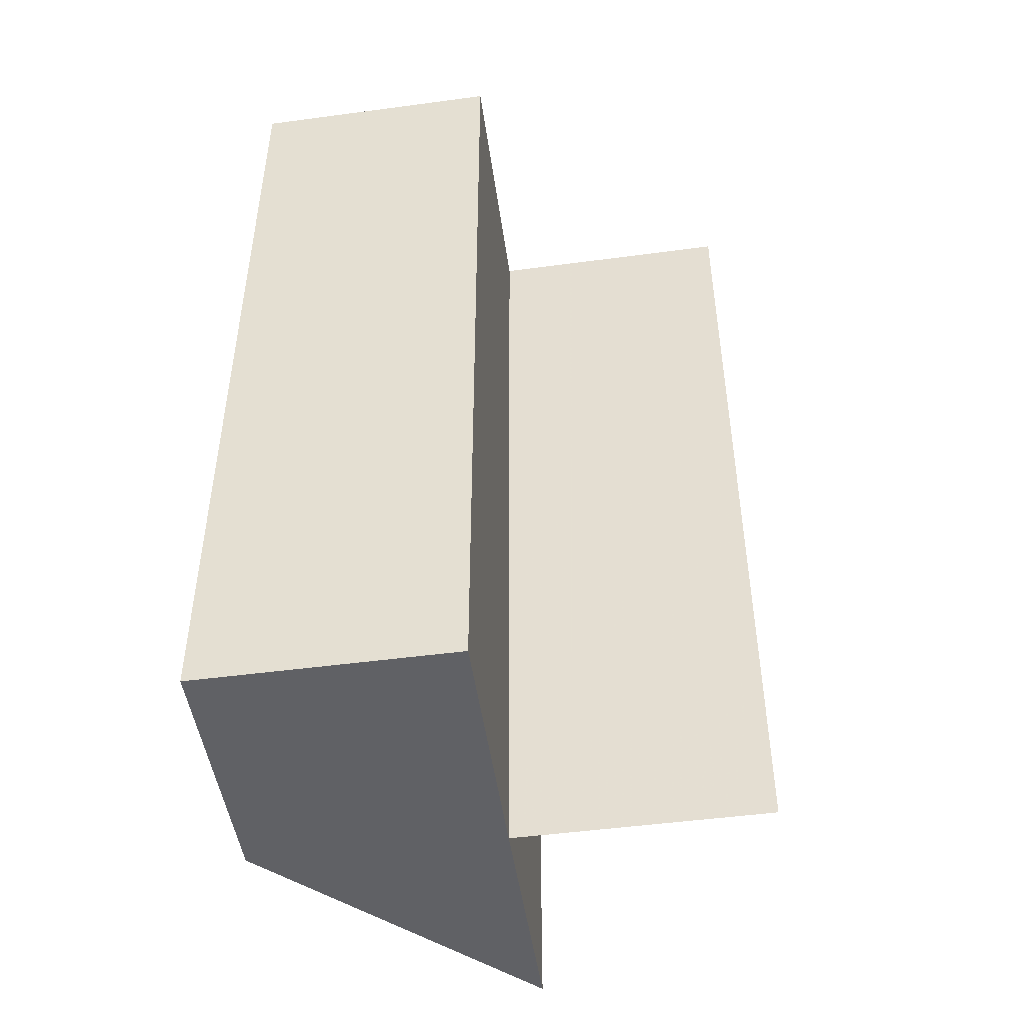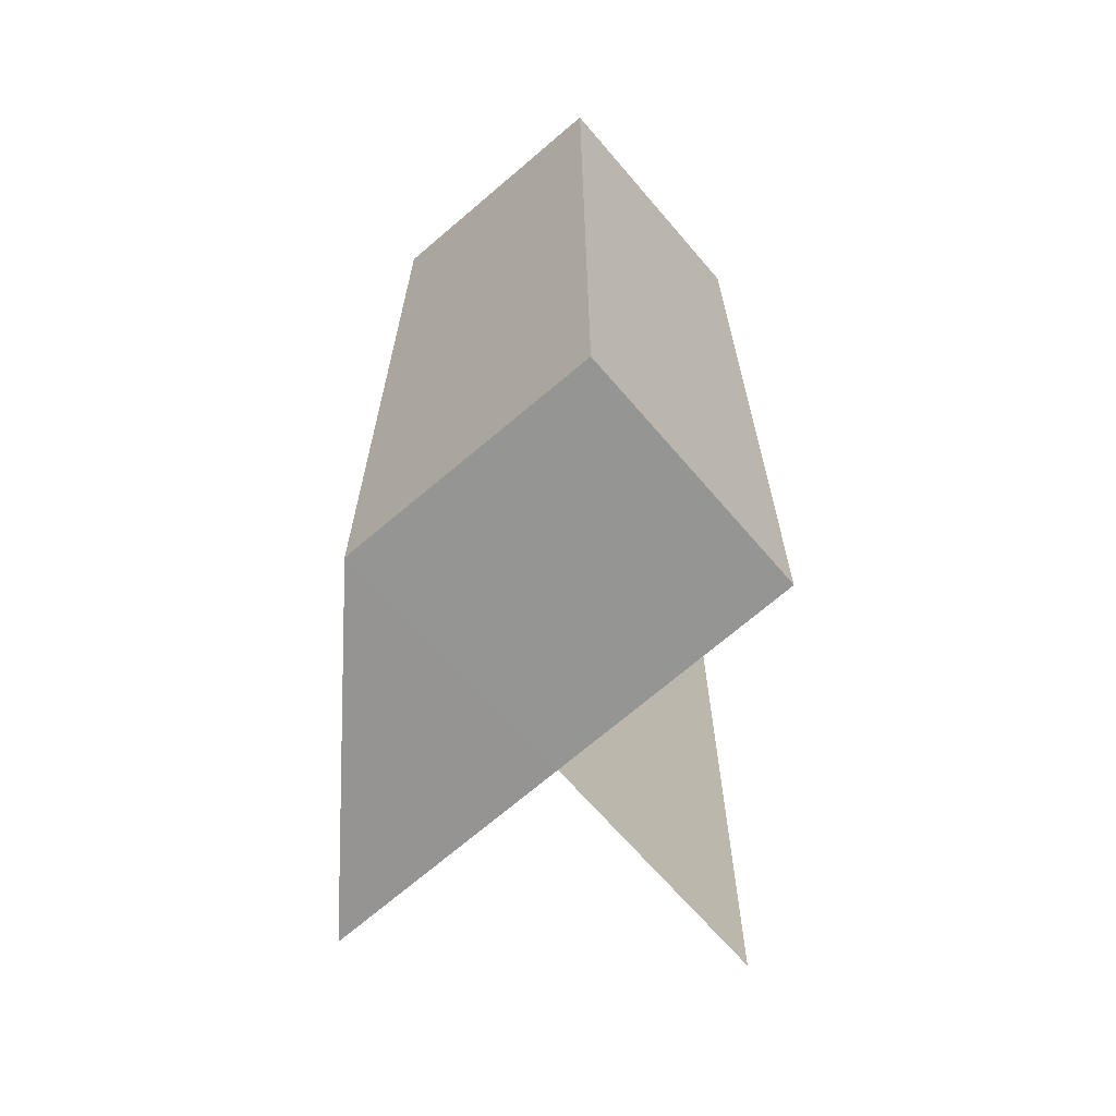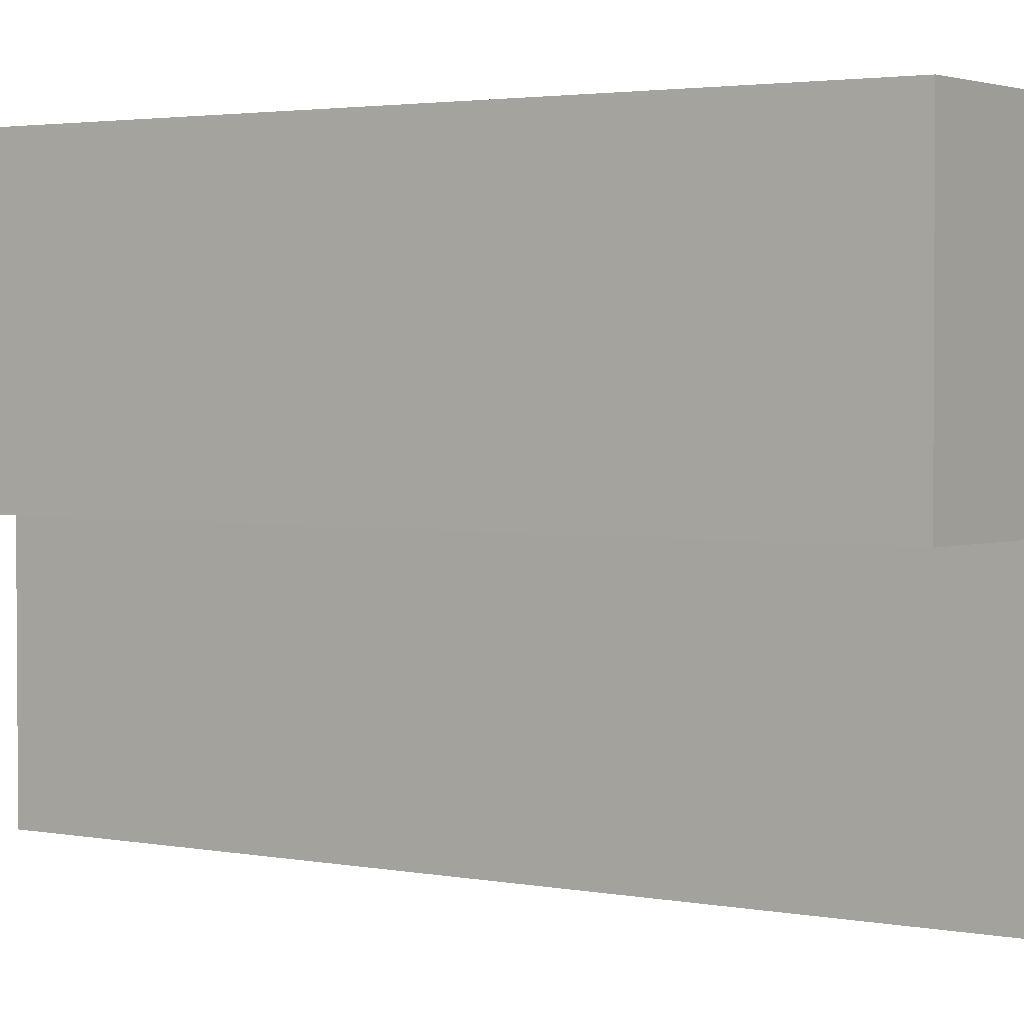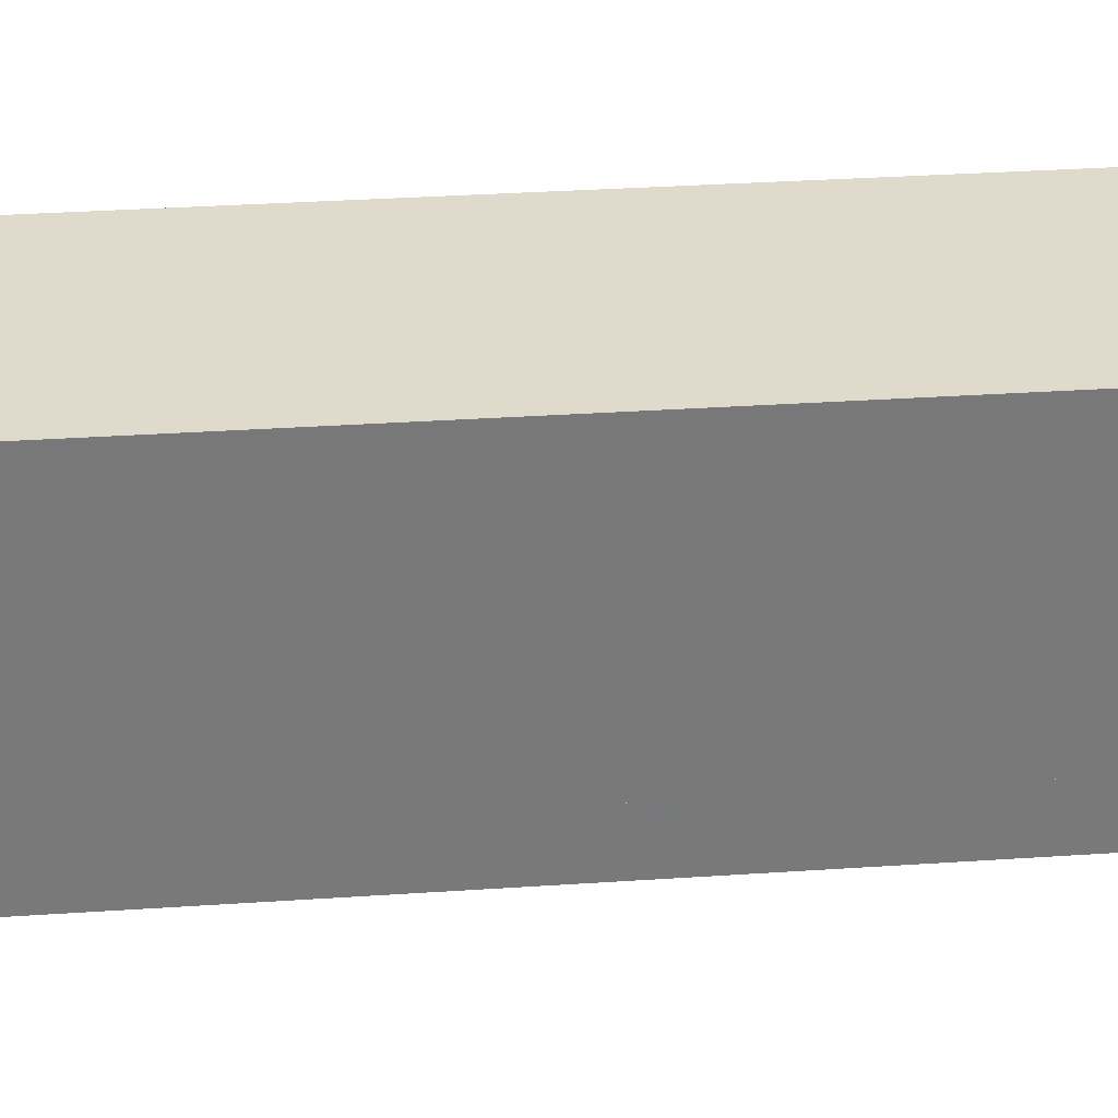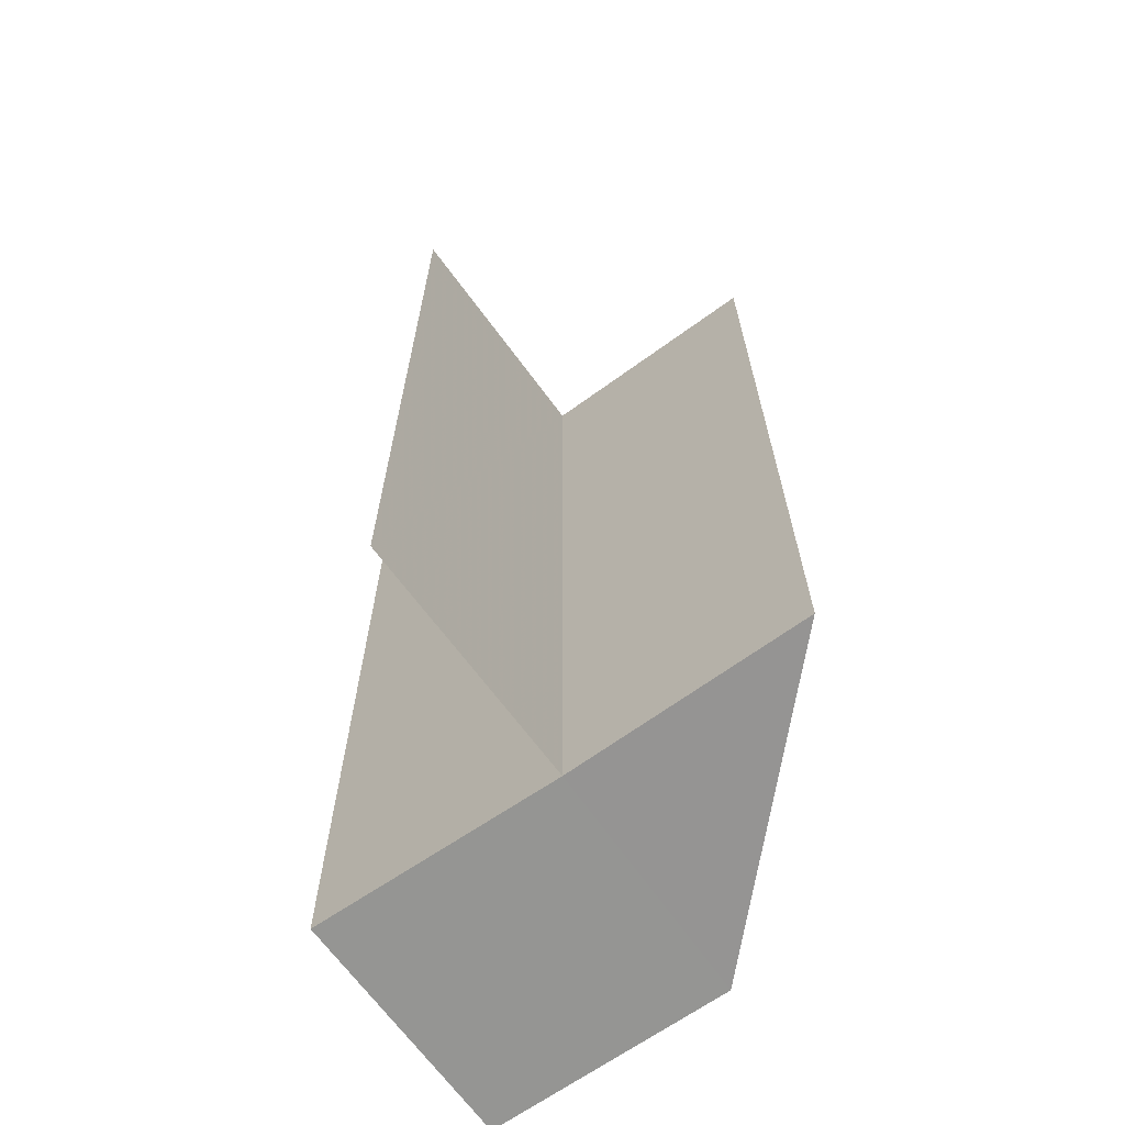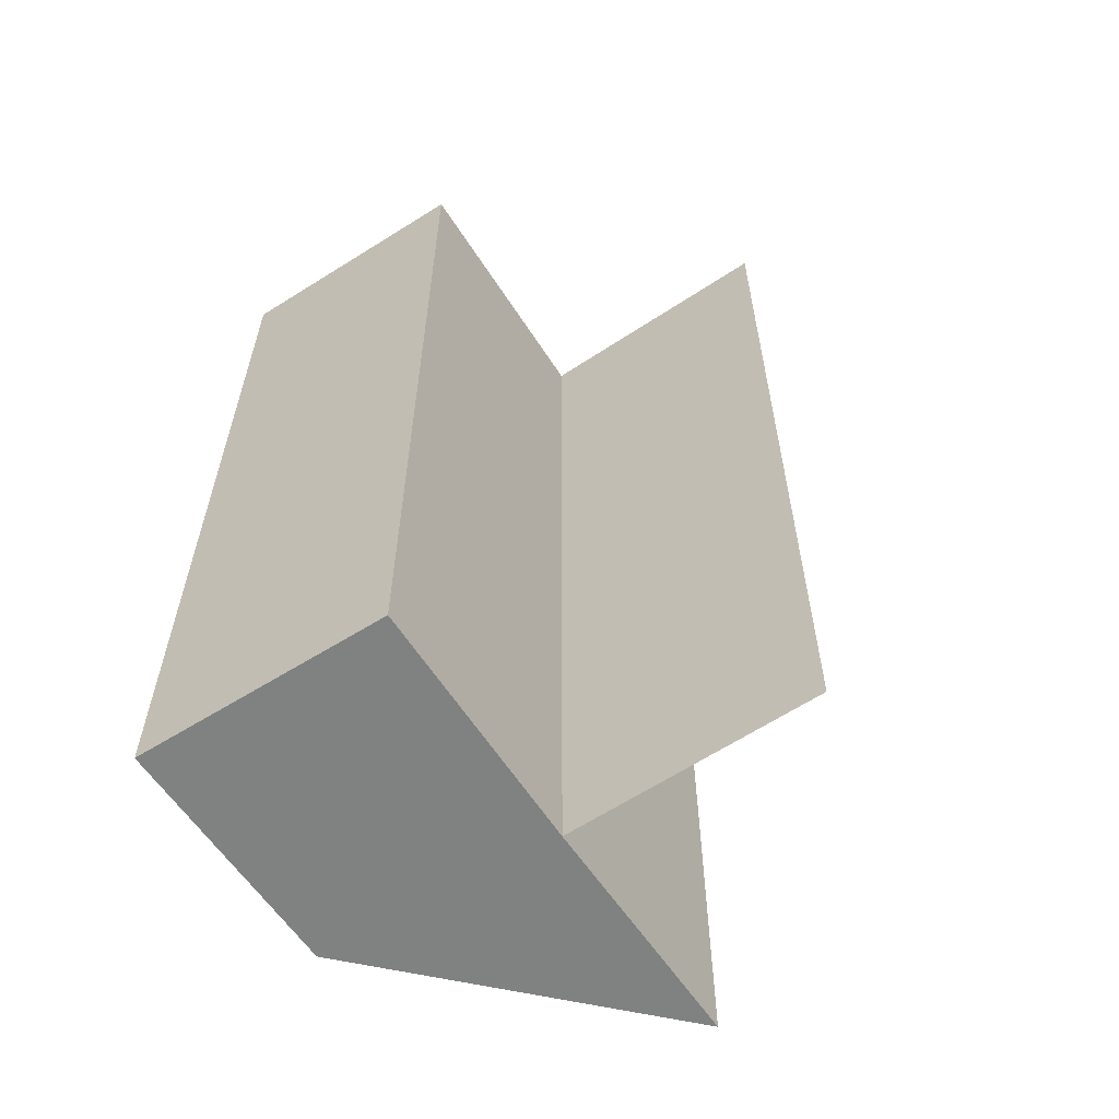
<metadata>
{"format":"obj","ext":"obj","renderer":"f3d","projection":"perspective","resolution":1024,"background":"white","views":[{"elev":-47.6,"azim":-82.0,"up":"+Z"},{"elev":-67.3,"azim":-138.4,"up":"+Z"},{"elev":2.4,"azim":-55.4,"up":"+Y"},{"elev":32.2,"azim":-95.2,"up":"+Y"},{"elev":-67.3,"azim":35.3,"up":"+Z"},{"elev":-60.0,"azim":-57.1,"up":"+Z"}]}
</metadata>
<code>
o 9588
v 2244 1852 10.49
v 2244 1852 10.49
v 2244 1852 10.52
v 2244 1852 10.49
v 2244 1852 10.52
v 2244 1852 10.49
v 2244 1852 10.52
v 2244 1852 10.49
v 2244 1852 10.52
v 2244 1852 10.49
v 2244 1852 10.49
v 2244 1852 10.49
v 2244 1852 10.49
v 2244 1852 10.49
v 2244 1852 10.49
v 2244 1852 10.49
v 2244 1852 10.52
v 2244 1852 10.49
v 2244 1852 10.52
v 2244 1852 10.49
v 2244 1852 10.52
v 2244 1852 10.49
v 2244 1852 10.49
v 2244 1852 10.52
v 2244 1852 10.49
v 2244 1852 10.52
v 2244 1852 10.52
v 2244 1852 10.52
v 2244 1852 10.52
v 2244 1852 10.52
v 2244 1852 10.52
v 2244 1852 10.52
v 2244 1852 10.49
v 2244 1852 10.52
v 2244 1852 10.49
v 2244 1852 10.52
v 2244 1852 10.49
v 2244 1852 10.49
v 2244 1852 10.49
f 1 2 3
f 4 1 5
f 5 6 7
f 7 8 9
f 10 8 11
f 12 11 13
f 14 15 8
f 16 14 17
f 18 14 19
f 17 20 21
f 19 20 21
f 22 23 24
f 24 25 26
f 27 28 26
f 29 30 28
f 31 32 30
f 27 33 34
f 27 35 36
f 37 38 27
f 37 39 27

</code>
